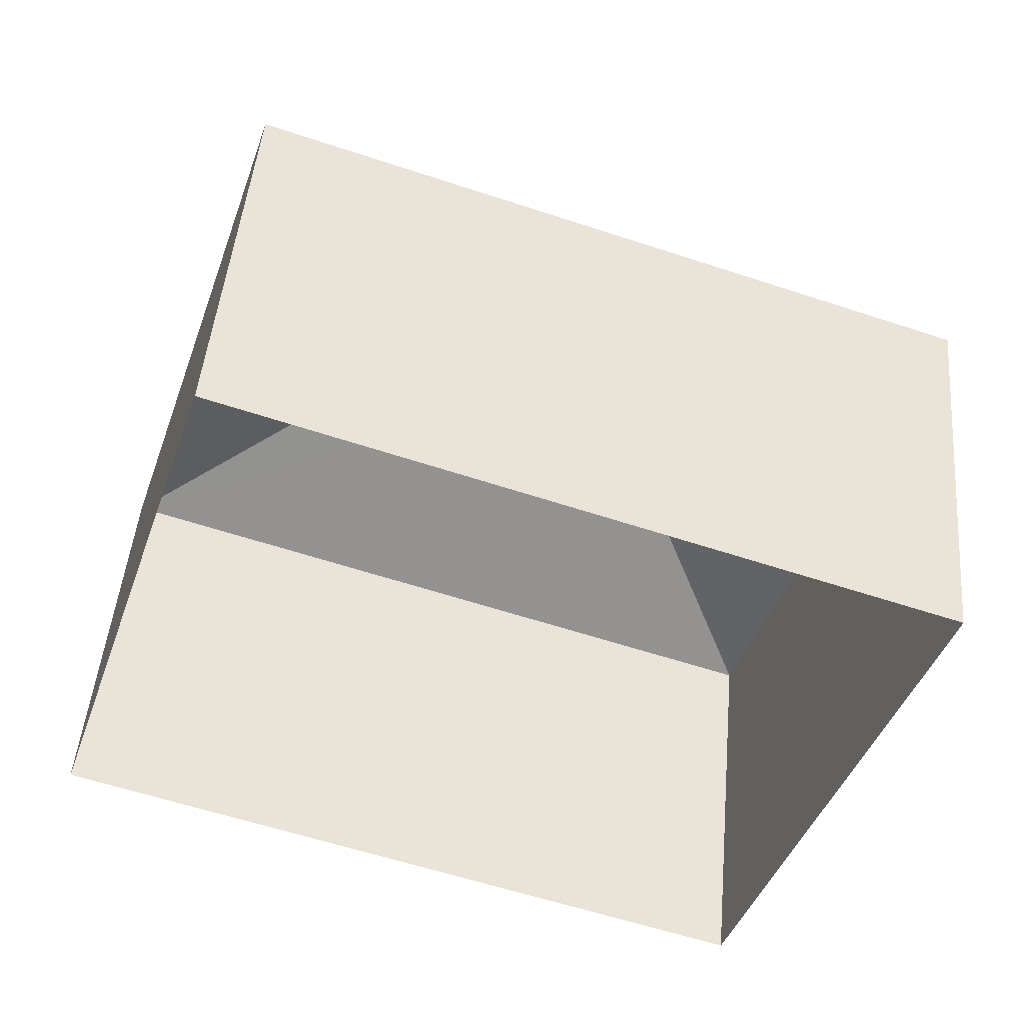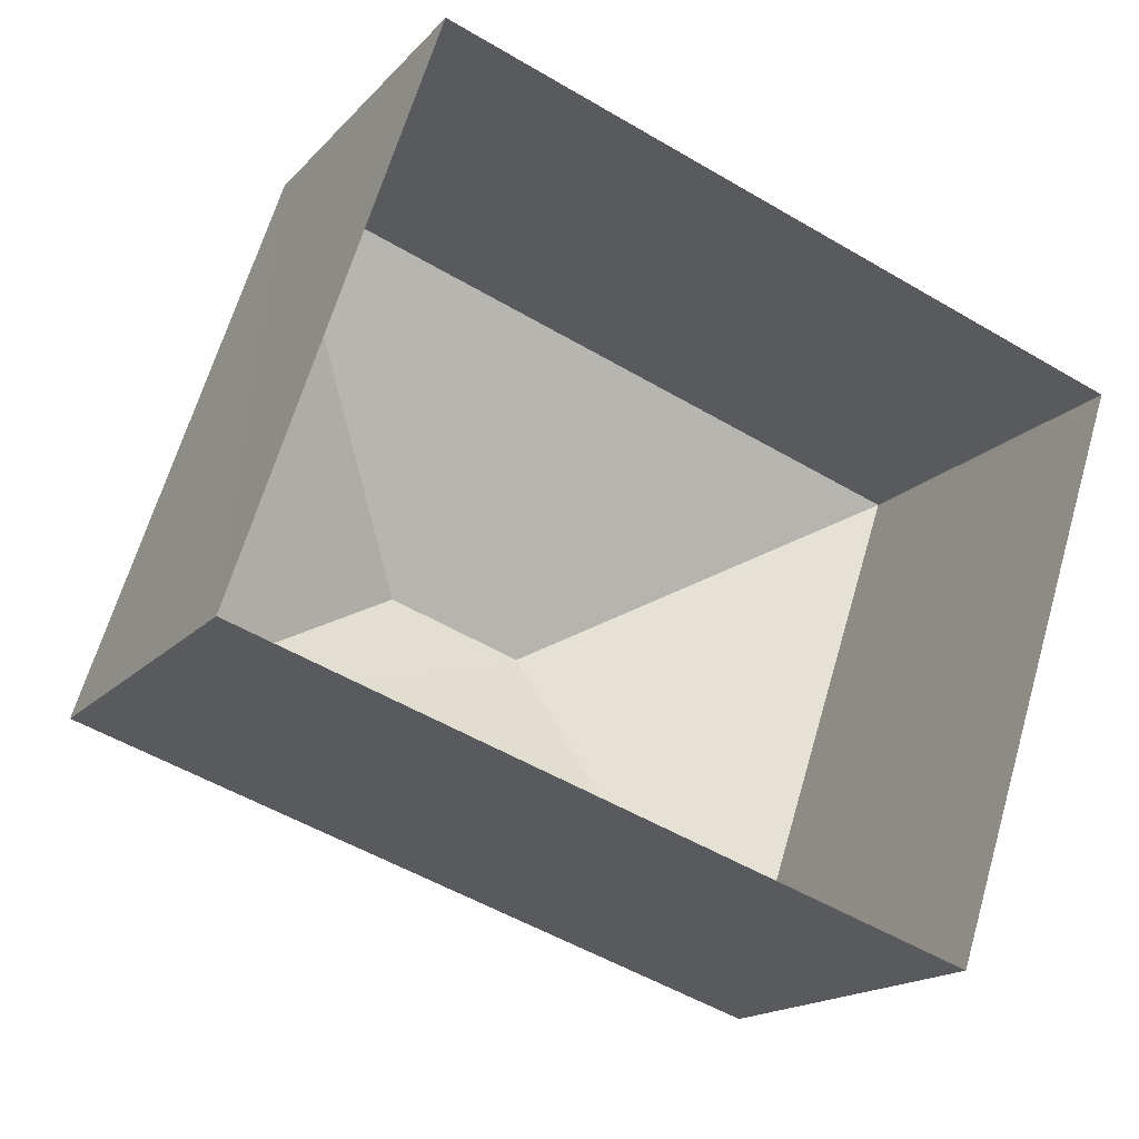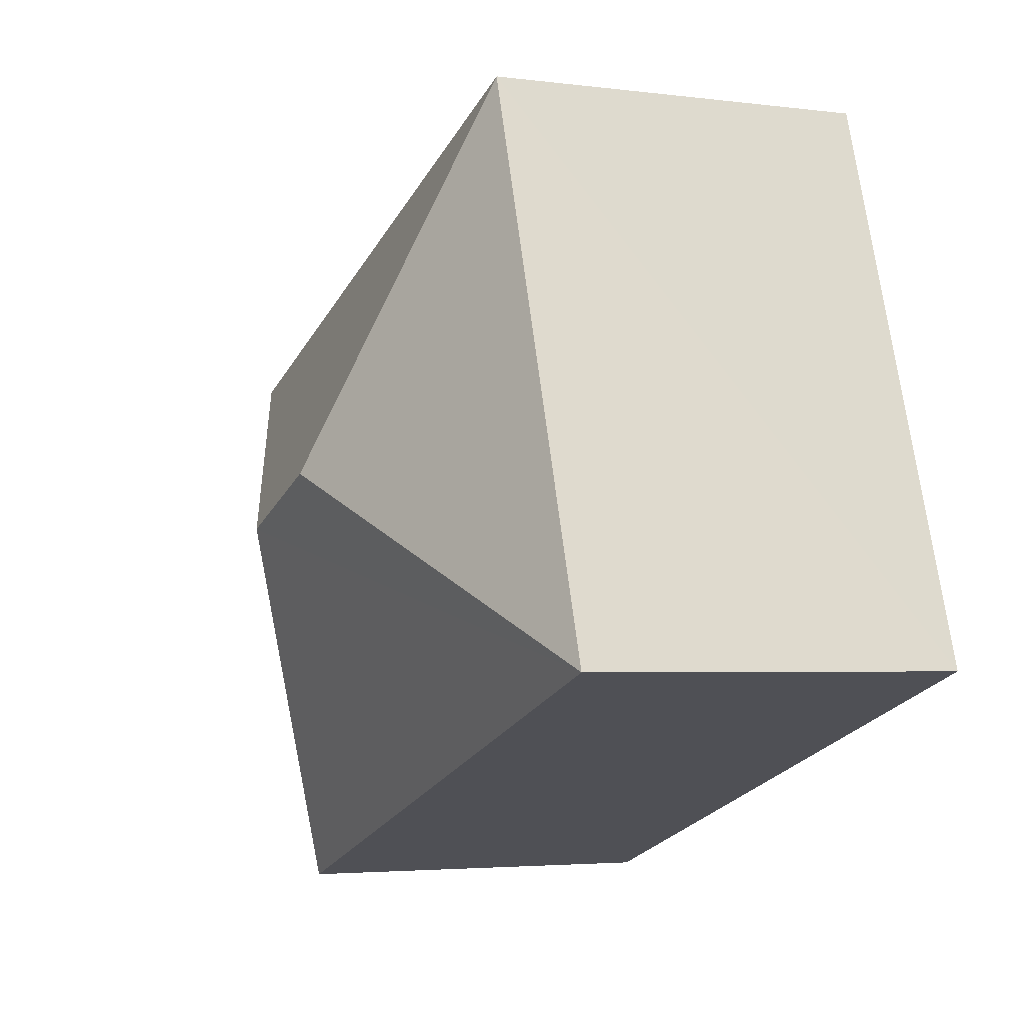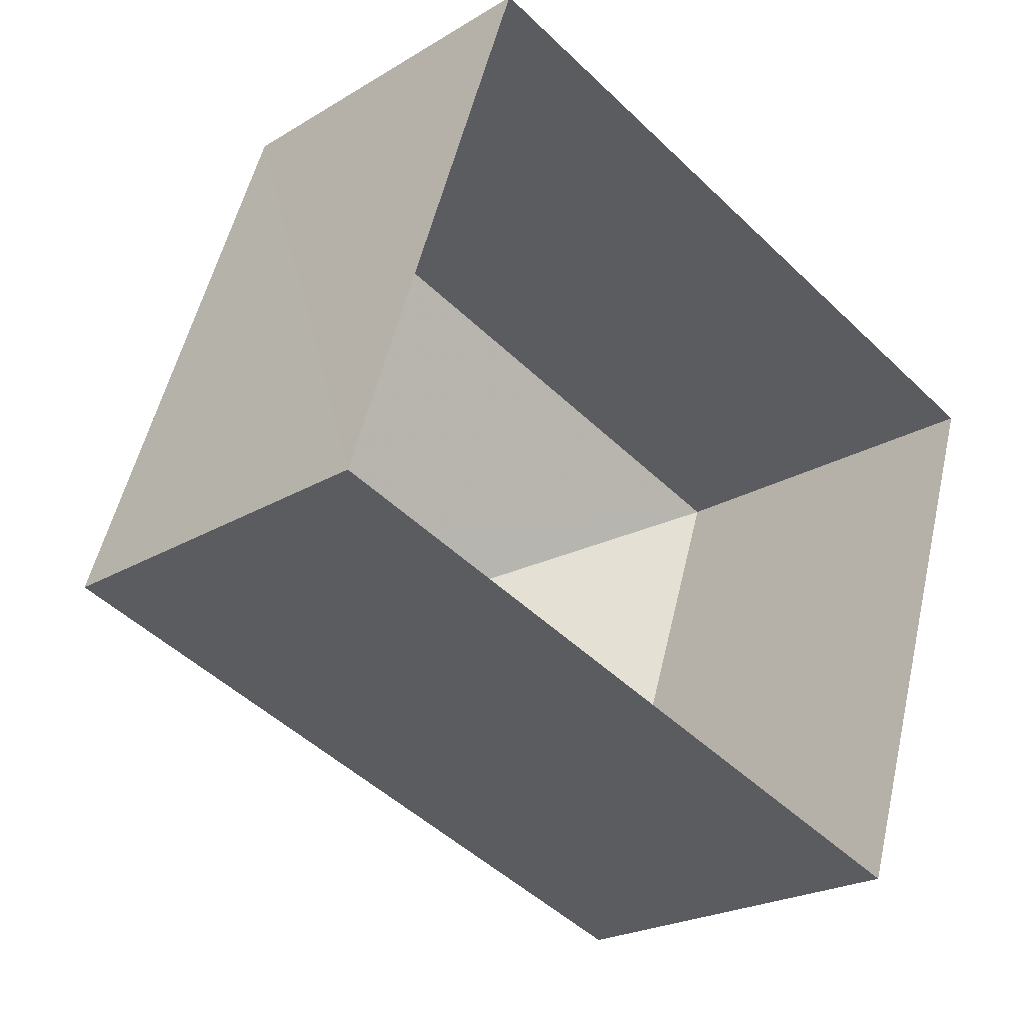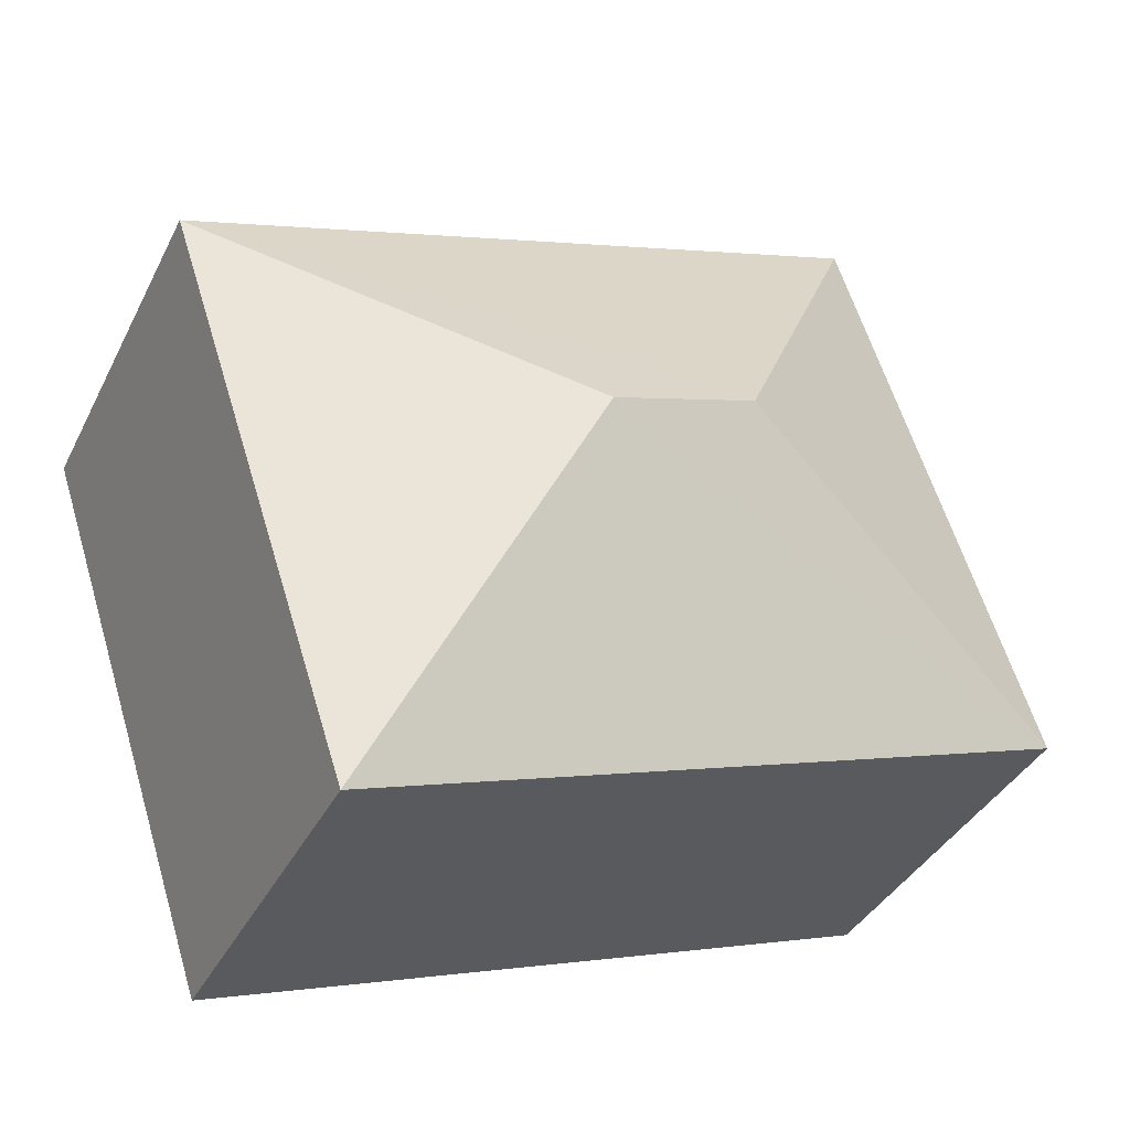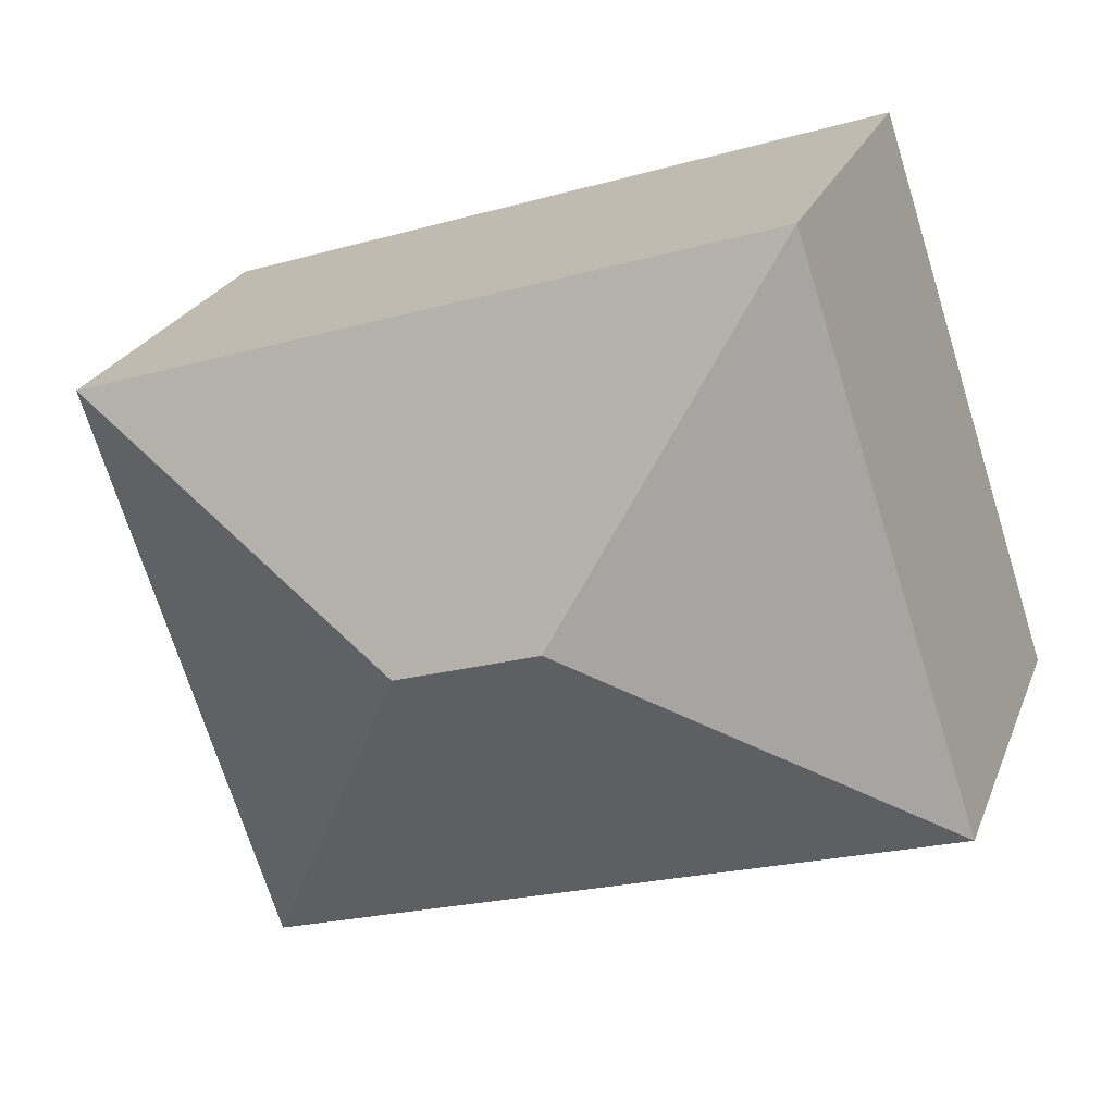
<metadata>
{"format":"obj","ext":"obj","renderer":"f3d","projection":"perspective","resolution":1024,"background":"white","views":[{"elev":46.6,"azim":-175.0,"up":"+Y"},{"elev":-16.6,"azim":152.9,"up":"+Y"},{"elev":-3.5,"azim":66.5,"up":"+Y"},{"elev":-22.7,"azim":136.1,"up":"+Y"},{"elev":-37.7,"azim":-24.3,"up":"+Y"},{"elev":24.3,"azim":18.2,"up":"+Y"}]}
</metadata>
<code>
v -8.931e+04 -1.004e+05 1.976
v -8.931e+04 -1.004e+05 1.977
v -8.932e+04 -1.004e+05 1.979
v -8.932e+04 -1.004e+05 1.978
v -8.931e+04 -1.004e+05 9.059
v -8.931e+04 -1.004e+05 7.239
v -8.931e+04 -1.004e+05 7.238
v -8.931e+04 -1.004e+05 9.059
v -8.932e+04 -1.004e+05 7.239
v -8.932e+04 -1.004e+05 7.241
f 1 2 3
f 4 1 3
f 5 6 7
f 8 9 10
f 8 5 9
f 5 8 6
f 6 8 10
f 9 5 7
f 6 3 2
f 6 10 3
f 7 1 4
f 9 7 4
f 7 2 1
f 7 6 2
f 9 4 3
f 10 9 3

</code>
